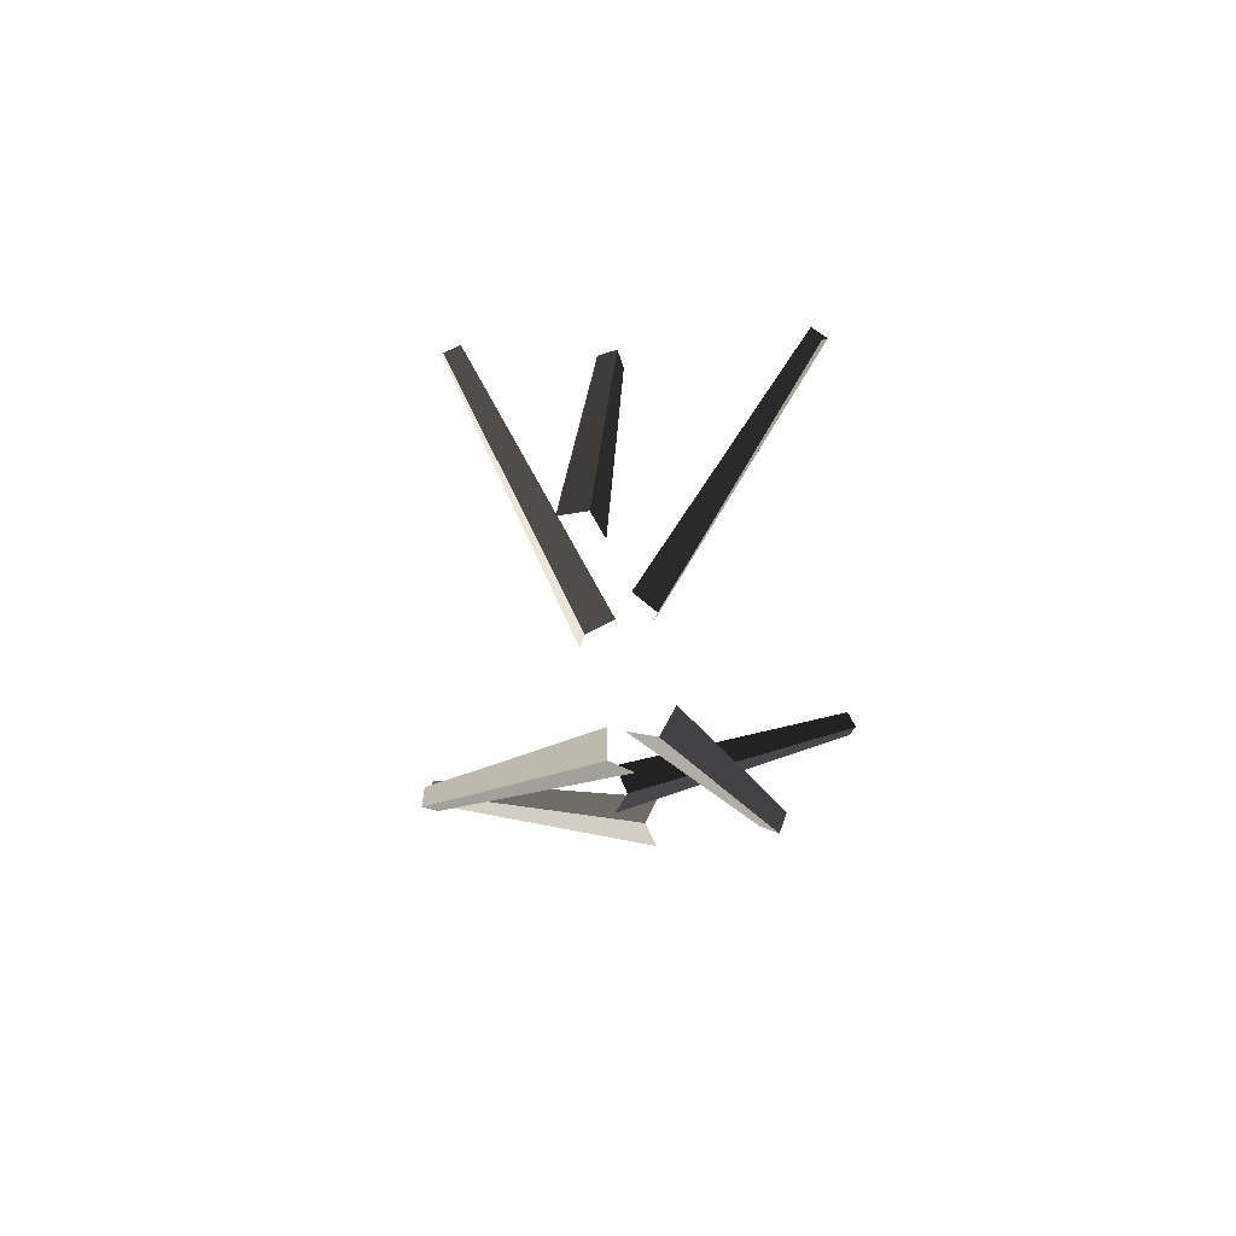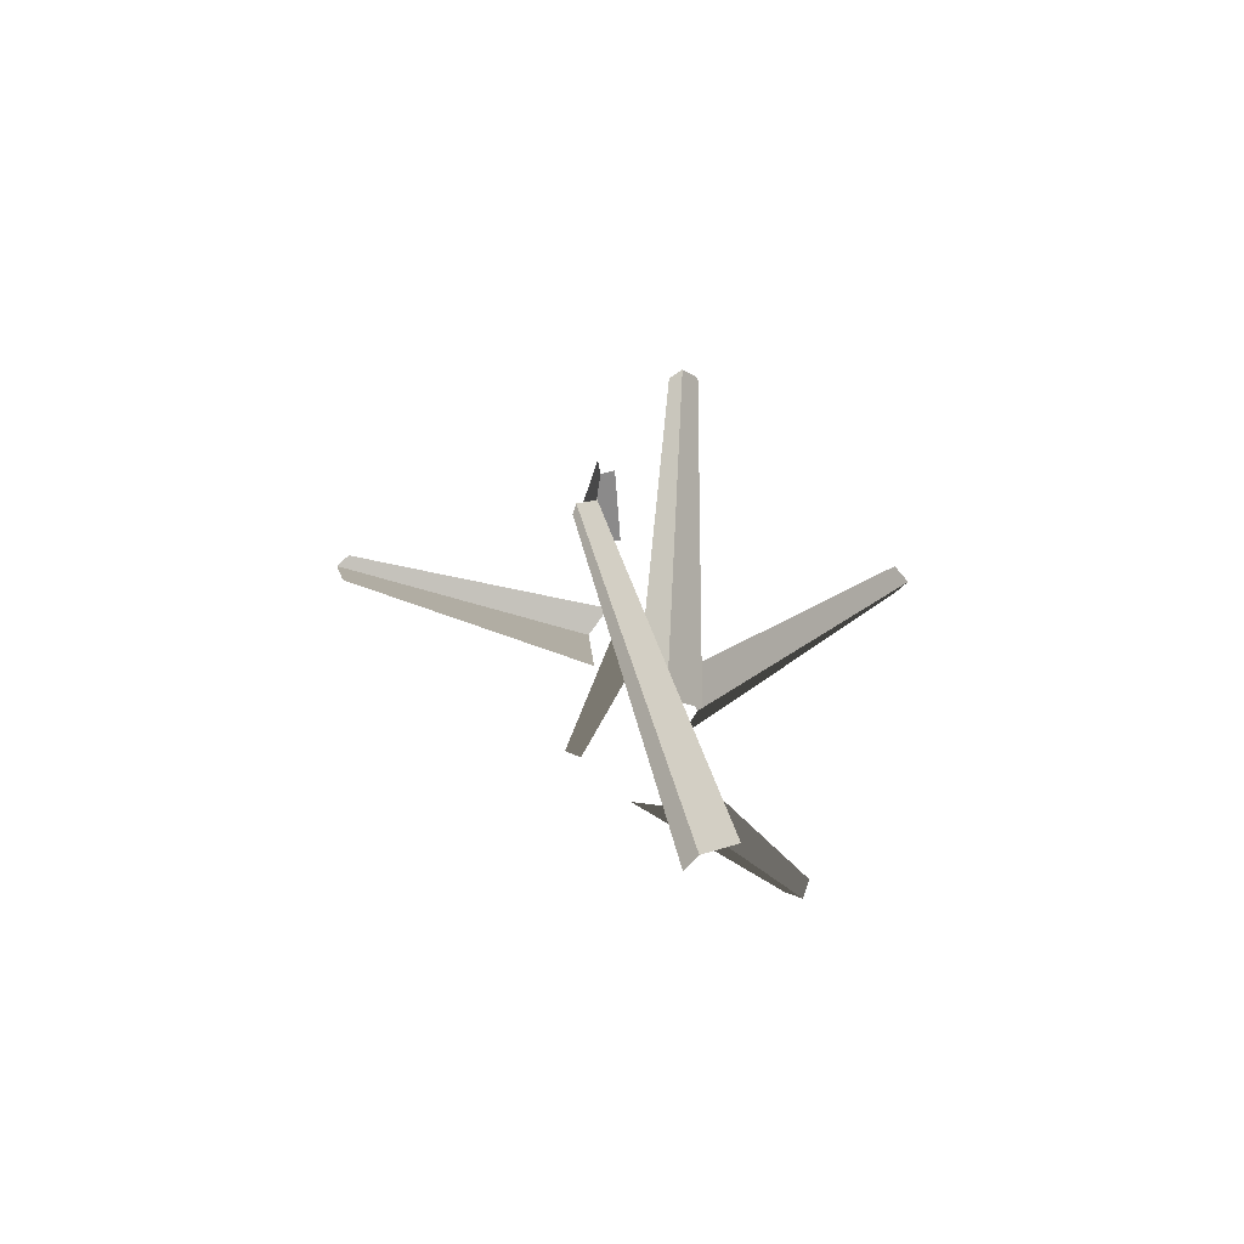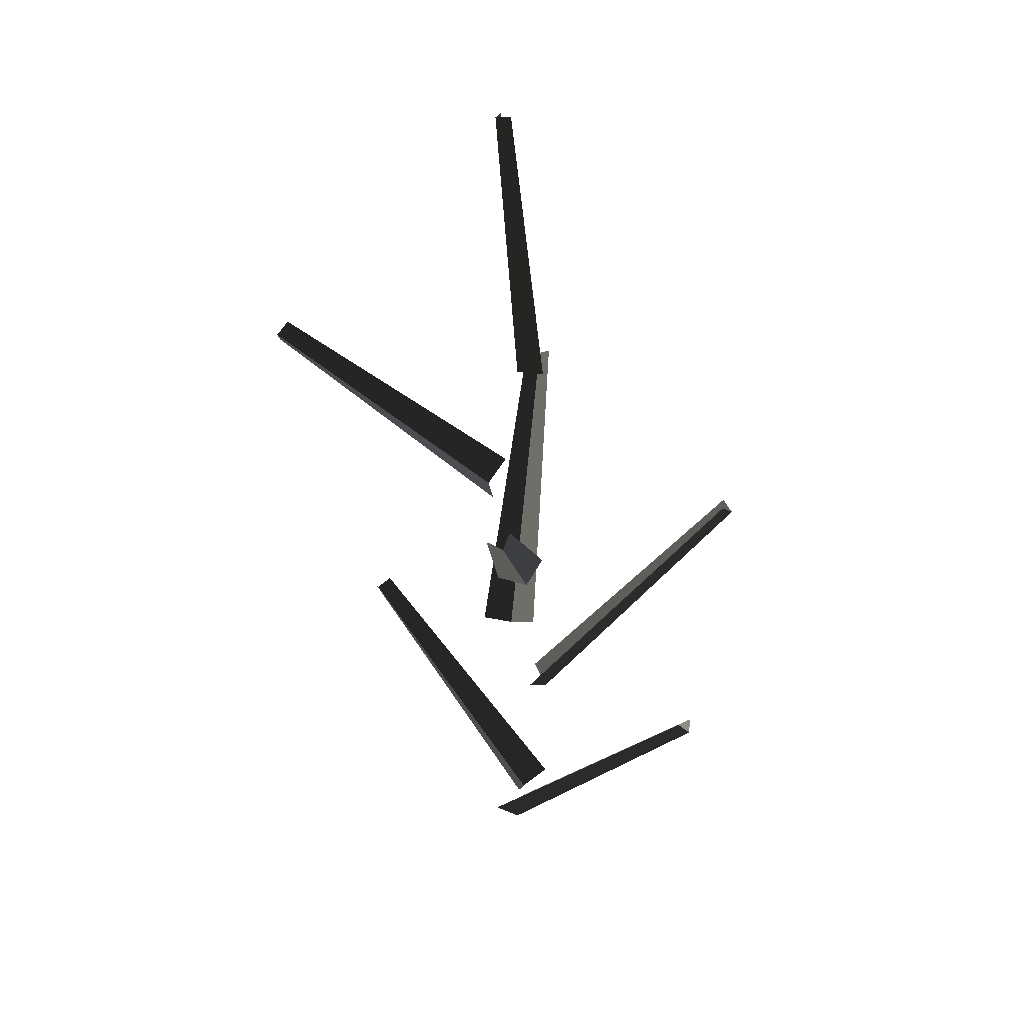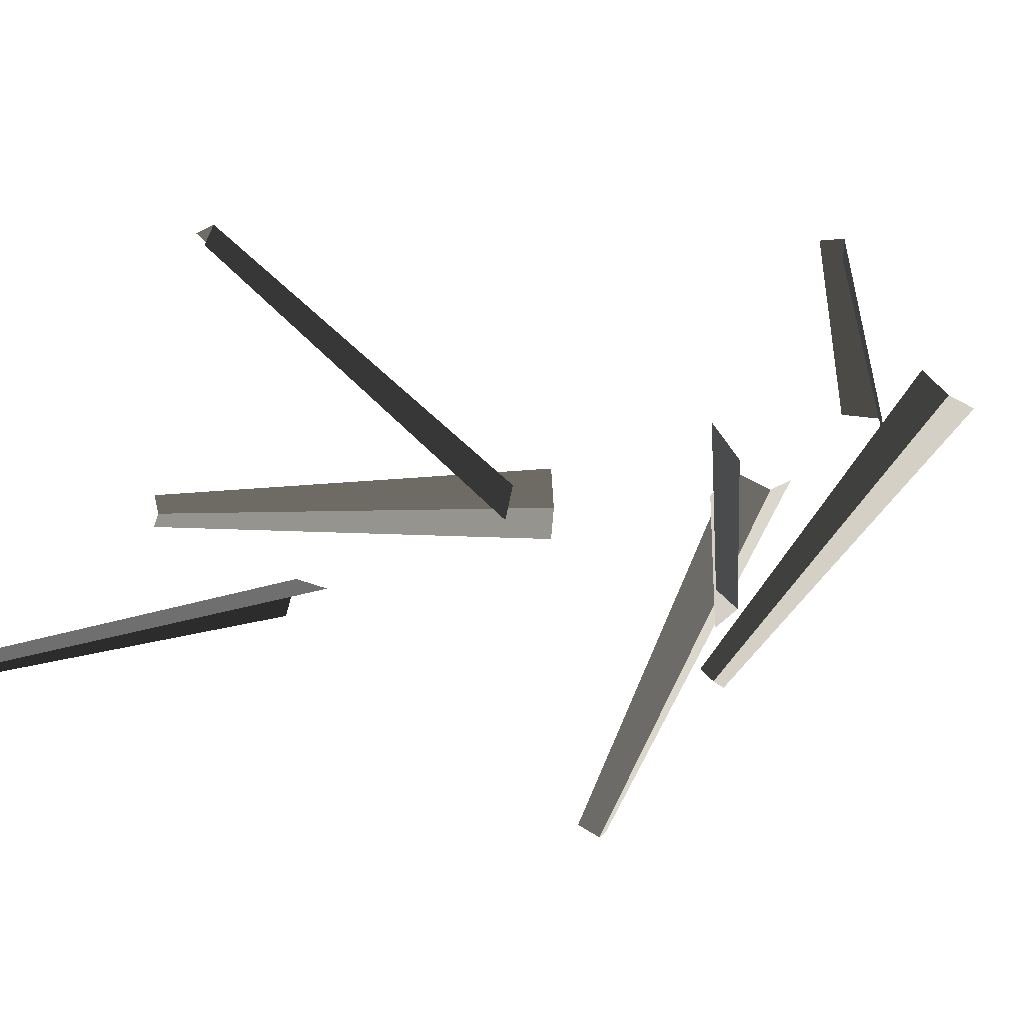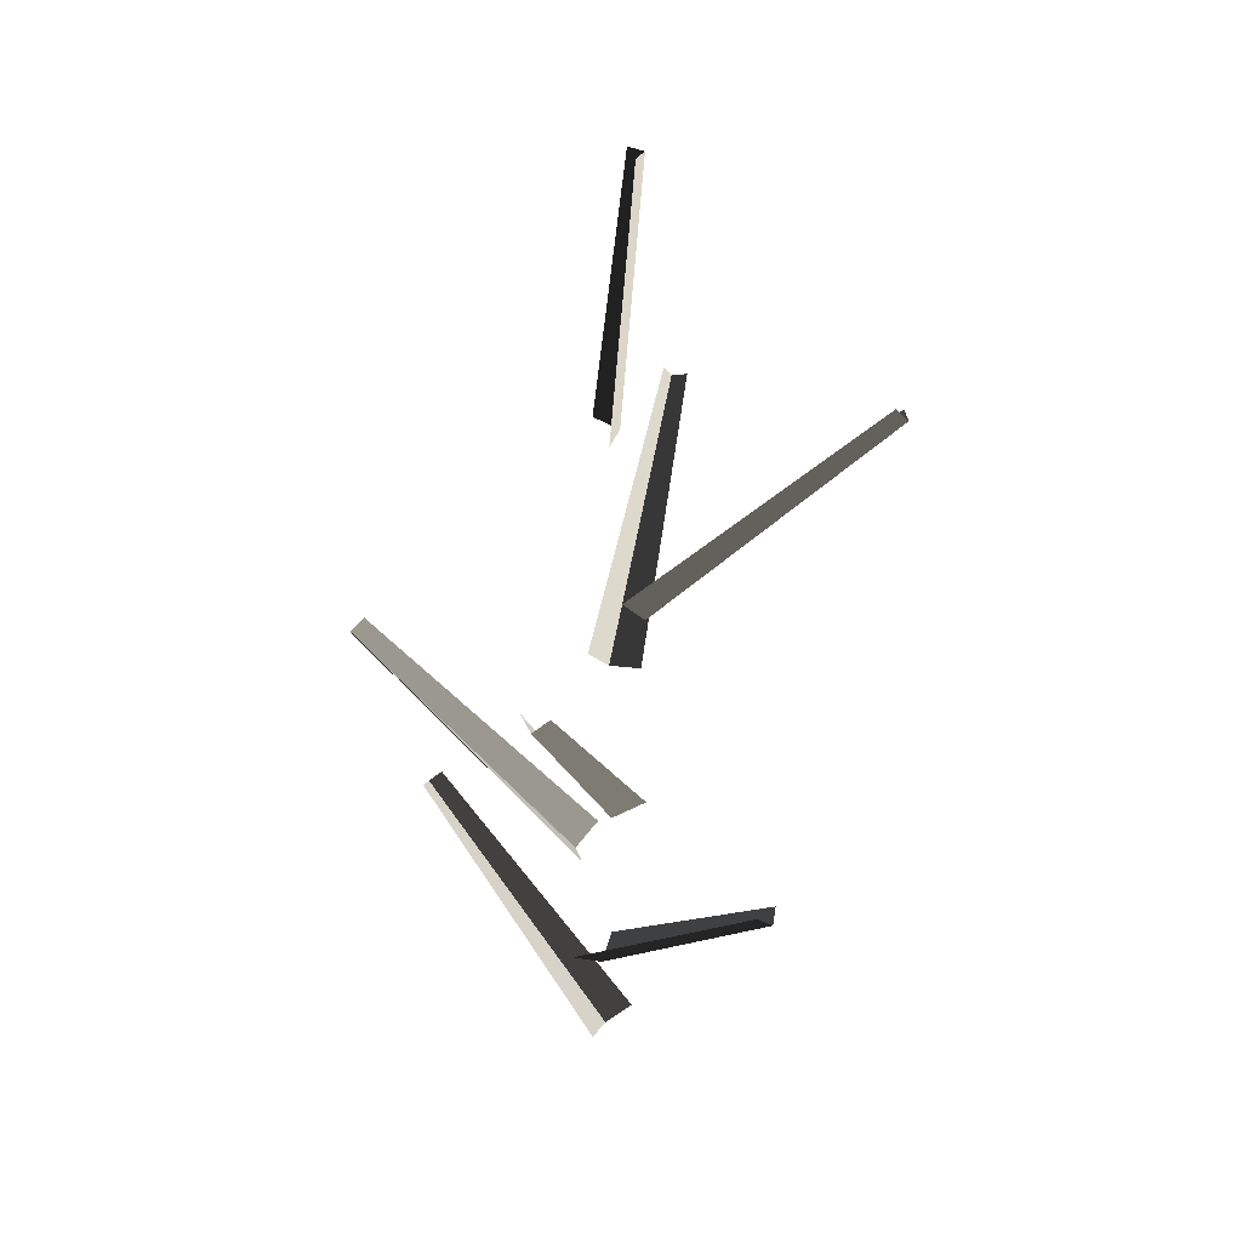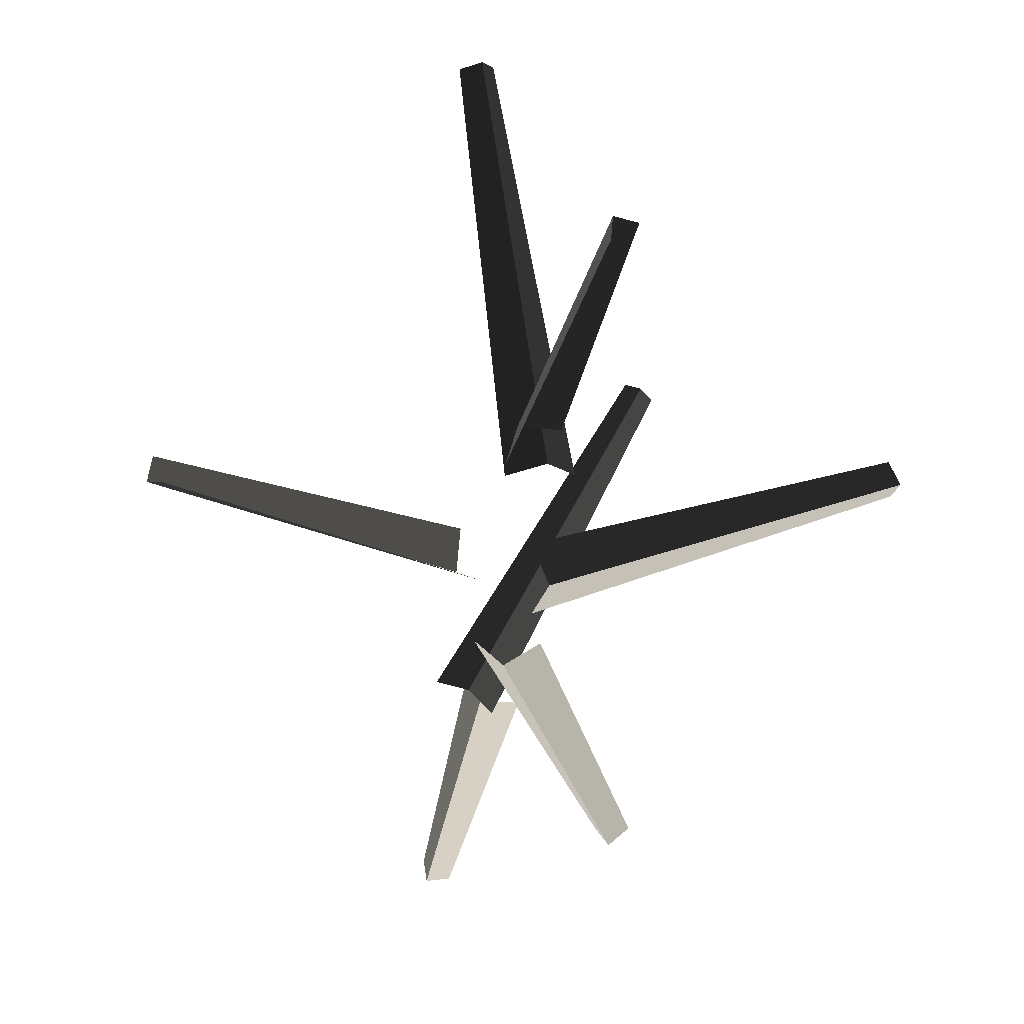
<metadata>
{"format":"obj","ext":"obj","renderer":"f3d","projection":"perspective","resolution":1024,"background":"white","views":[{"elev":67.3,"azim":61.6,"up":"+Z"},{"elev":-67.6,"azim":4.6,"up":"+Z"},{"elev":28.3,"azim":-80.5,"up":"+Z"},{"elev":18.1,"azim":42.9,"up":"+Y"},{"elev":35.9,"azim":108.2,"up":"+Z"},{"elev":-20.9,"azim":-10.5,"up":"+Y"}]}
</metadata>
<code>
v 0.1106 -0.6191 7.441
v 0.3318 -0.007021 6.863
v 0.2931 0.05967 6.918
v 0.09827 -0.5824 7.475
v 0.5772 0.5364 7.619
v 0.5344 0.5306 7.647
v 0.1867 -0.03582 7.083
v 0.2719 -0.0383 7.041
v 0.1395 0.04098 8.249
v 0.229 0.07298 8.253
v -0.01301 0.6772 8.832
v -0.05874 0.6541 8.837
v 0.339 -0.6777 8.169
v 0.374 -0.7057 8.139
v 0.28 -0.1105 7.463
v 0.2028 -0.06968 7.51
v -0.6111 -0.1189 8.489
v -0.581 -0.1331 8.529
v 0.1382 -0.1176 8.036
v 0.08558 -0.07505 7.969
v 0.05306 -0.128 8.73
v 0.07784 -0.04573 8.723
v 0.09528 0.02209 9.509
v 0.09043 -0.02426 9.513
v 0.3007 0.1022 7.701
v 0.349 0.01889 7.662
v 0.943 0.01889 8.404
v 0.9107 0.05708 8.429
v 0.1106 -0.6191 7.441
v 0.1577 -0.6167 7.462
v 0.4228 -0.01518 6.889
v 0.3318 -0.007021 6.863
v 0.5963 0.4978 7.647
v 0.5772 0.5364 7.619
v 0.2719 -0.0383 7.041
v 0.3216 -0.1074 7.083
v 0.002168 0.6463 8.87
v -0.01301 0.6772 8.832
v 0.229 0.07298 8.253
v 0.2724 0.02415 8.322
v 0.374 -0.7057 8.139
v 0.4114 -0.6744 8.162
v 0.3607 -0.06246 7.494
v 0.28 -0.1105 7.463
v -0.6023 -0.07071 8.505
v -0.6111 -0.1189 8.489
v 0.08558 -0.07505 7.969
v 0.09167 0.01858 7.985
v 0.1412 0.01342 9.509
v 0.09528 0.02209 9.509
v 0.07784 -0.04573 8.723
v 0.164 -0.04584 8.721
v 0.9107 -0.01931 8.429
v 0.943 0.01889 8.404
v 0.349 0.01889 7.662
v 0.3007 -0.06431 7.701
g Tree_3(Clone)_37476_176
f 1 3 2
f 1 4 3
f 5 7 6
f 5 8 7
f 9 11 10
f 9 12 11
f 13 15 14
f 13 16 15
f 17 19 18
f 17 20 19
f 21 23 22
f 21 24 23
f 25 27 26
f 25 28 27
f 29 31 30
f 29 32 31
f 33 35 34
f 33 36 35
f 37 39 38
f 37 40 39
f 41 43 42
f 41 44 43
f 45 47 46
f 45 48 47
f 49 51 50
f 49 52 51
f 53 55 54
f 53 56 55

</code>
